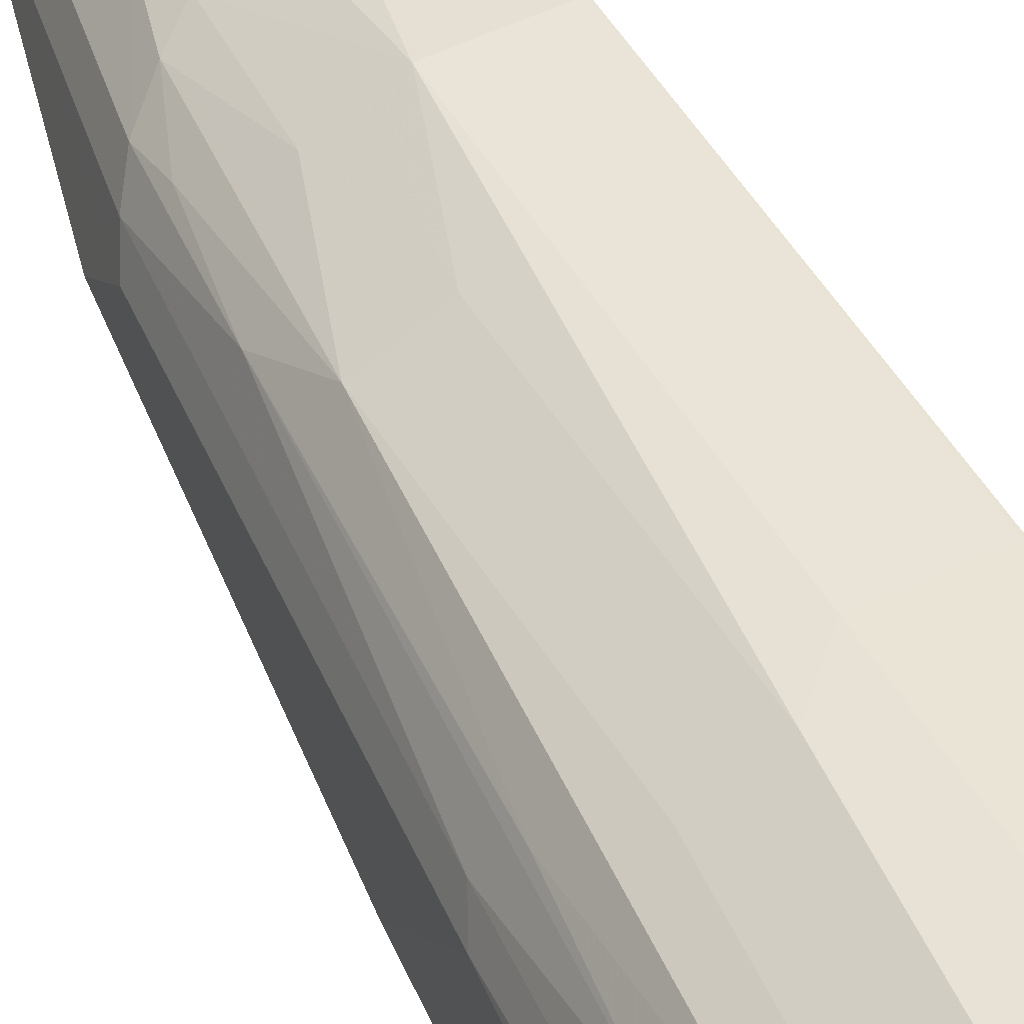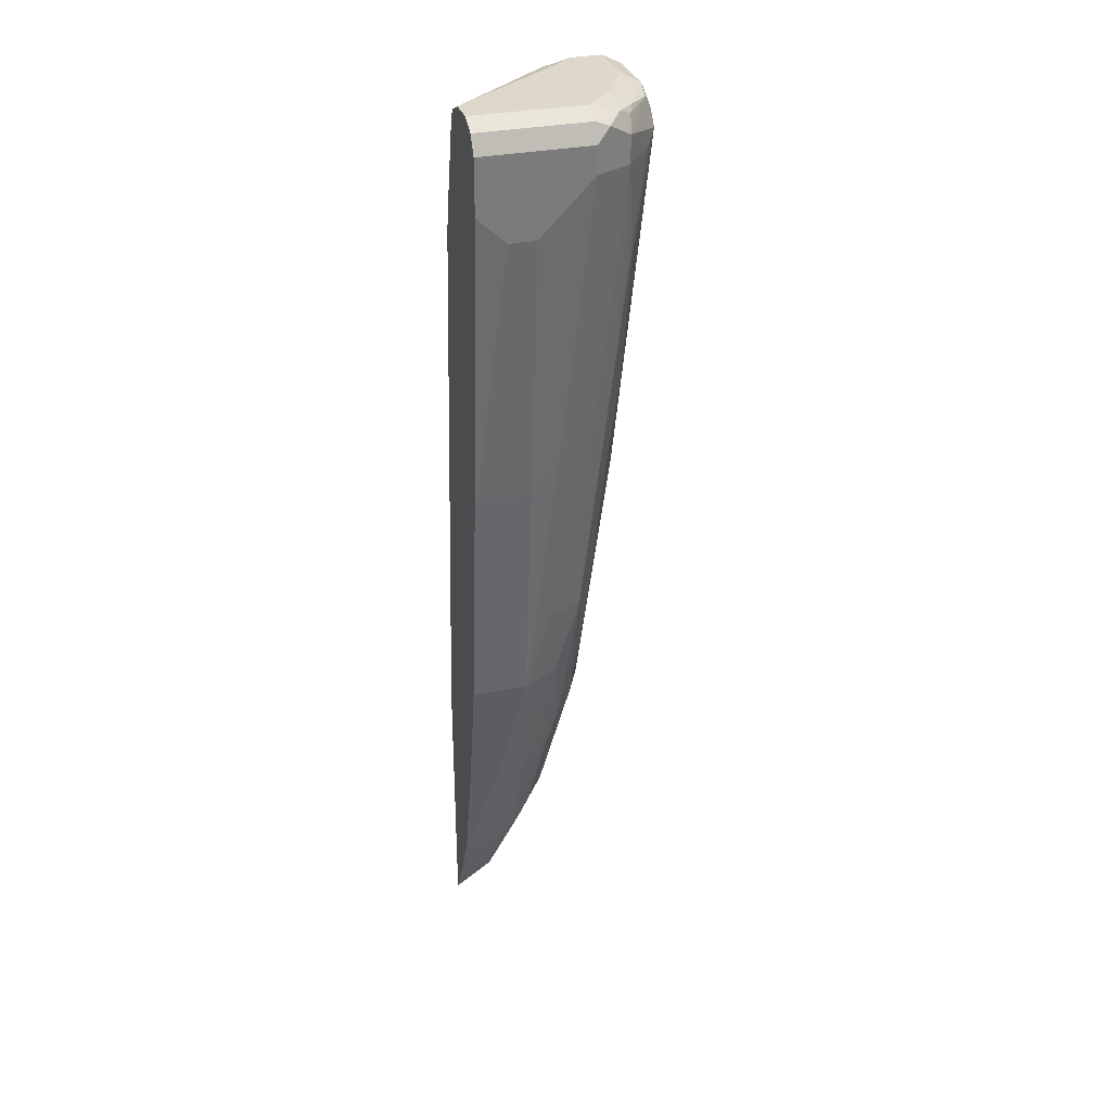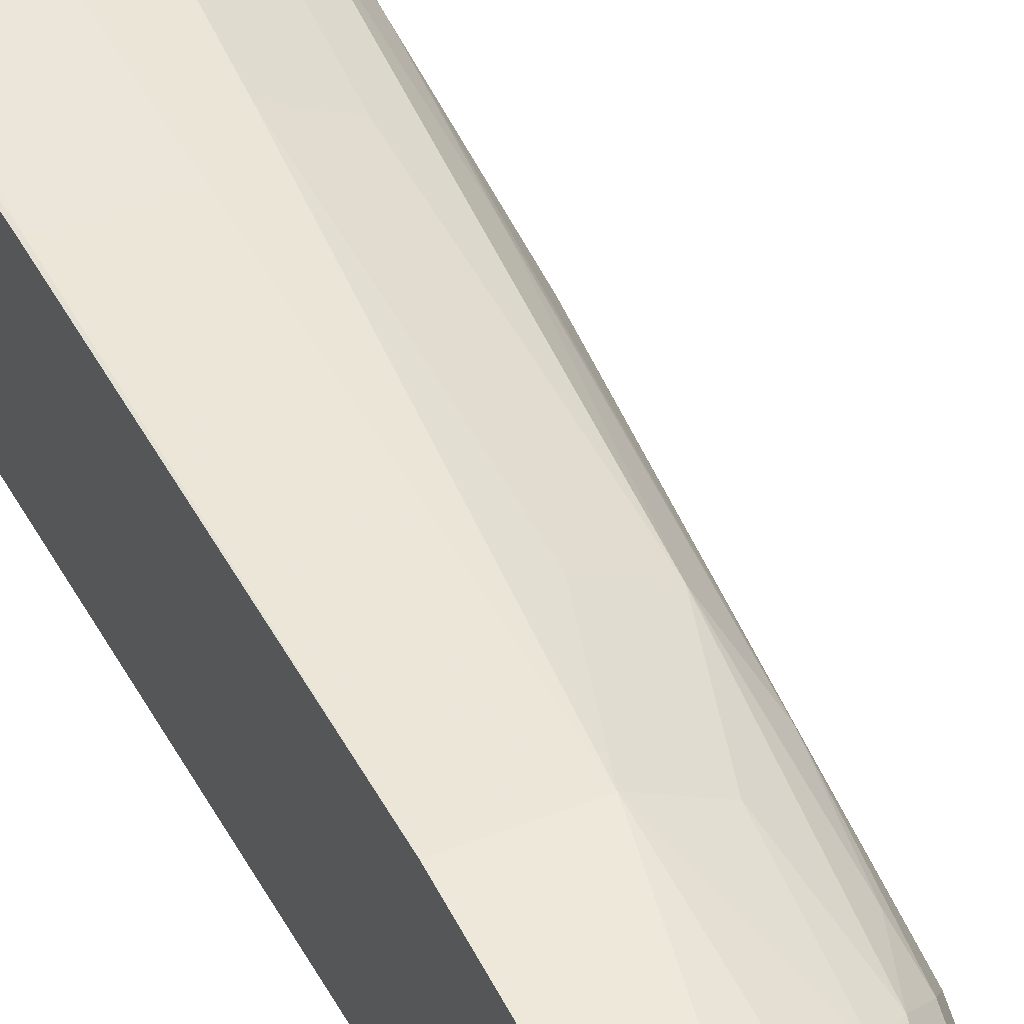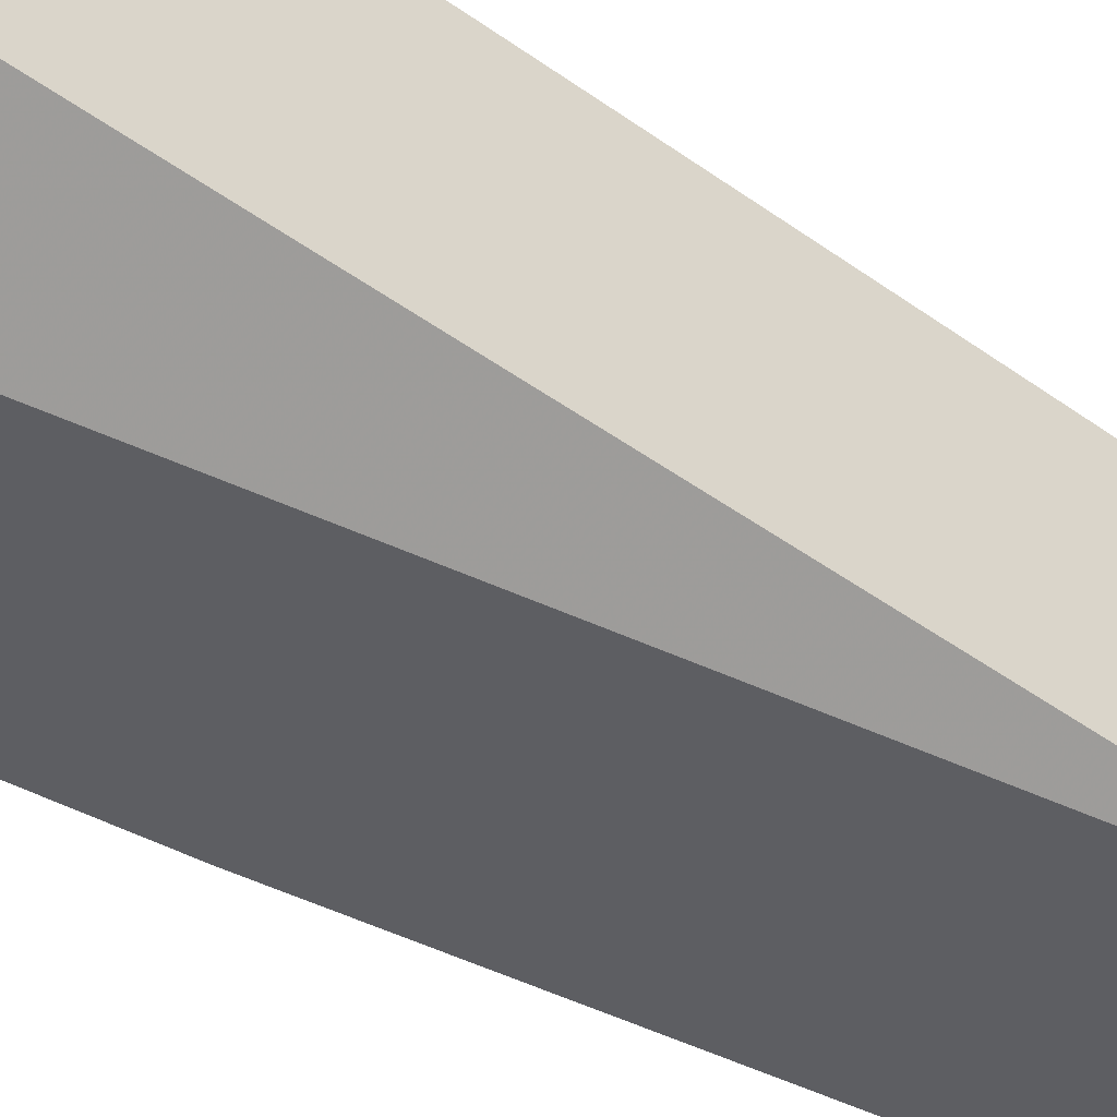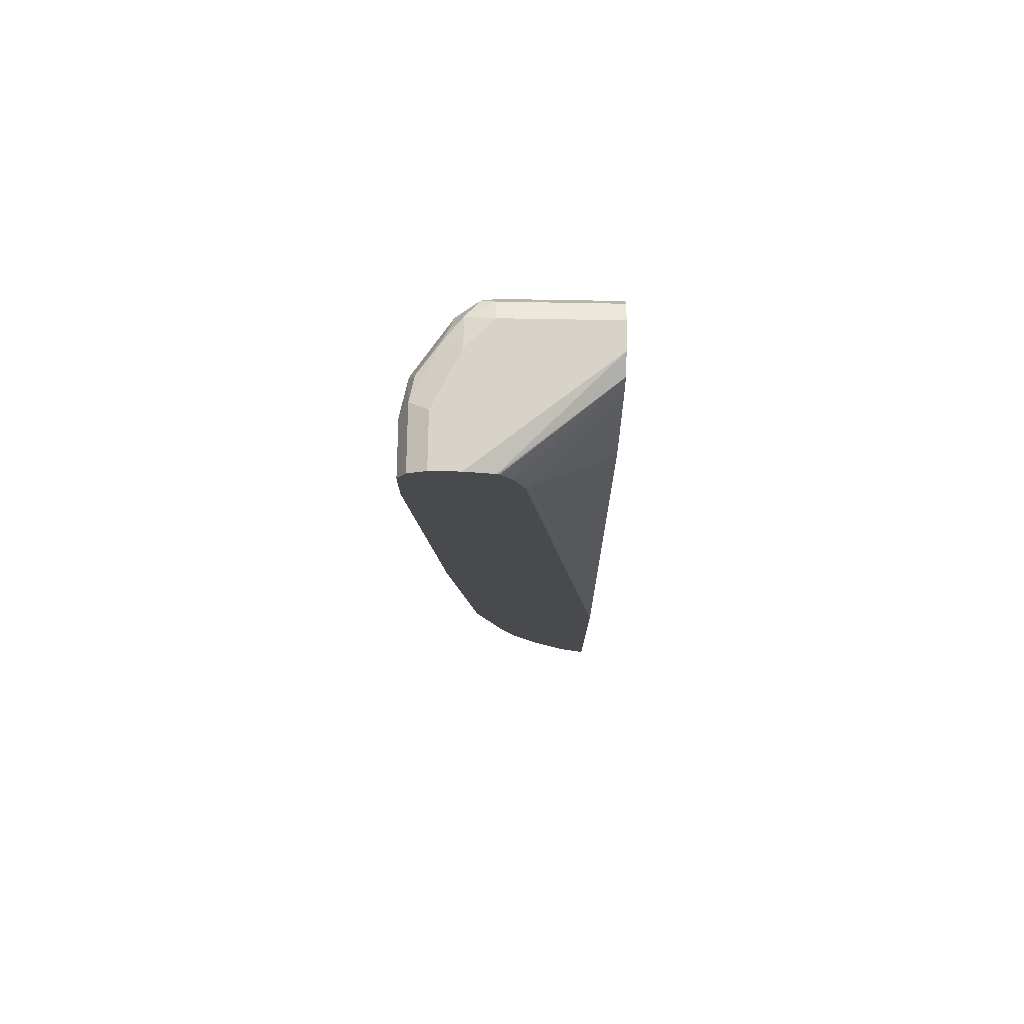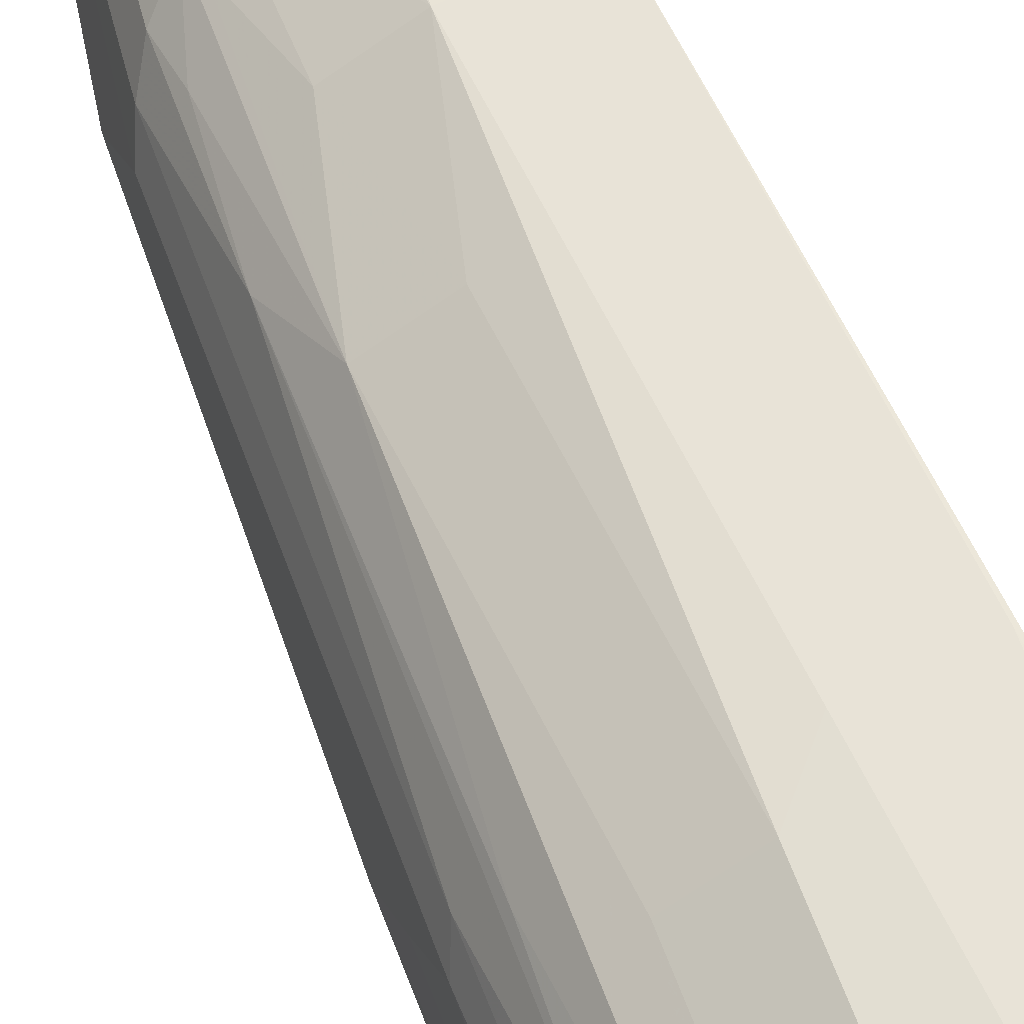
<metadata>
{"format":"obj","ext":"obj","renderer":"f3d","projection":"perspective","resolution":1024,"background":"white","views":[{"elev":51.5,"azim":152.5,"up":"+Z"},{"elev":31.6,"azim":-16.3,"up":"+Y"},{"elev":40.4,"azim":-27.0,"up":"+Z"},{"elev":-39.1,"azim":-129.0,"up":"+Z"},{"elev":76.8,"azim":-179.0,"up":"+Y"},{"elev":65.7,"azim":154.8,"up":"+Z"}]}
</metadata>
<code>
v 0.5937 0.5678 0.4403
v 0.5851 0.5851 0.4403
v 0.5937 0.5678 0.4904
v 0.5937 0.5162 0.4403
v 0.5679 0.5937 0.4403
v 0.5851 0.5851 0.499
v 0.5872 0.5678 0.5195
v 0.5872 0.5549 0.5291
v 0.5937 0.5162 0.4904
v 0.5673 0.1806 0.4403
v 0.5679 0.5937 0.4904
v 0.5405 0.5937 0.4403
v 0.5593 0.5851 0.5507
v 0.5808 0.5807 0.5227
v 0.5507 0.5678 0.5765
v 0.5775 0.542 0.542
v 0.5614 0.4517 0.555
v 0.5614 0.3226 0.5291
v 0.5614 0.2194 0.5033
v 0.5679 0.2323 0.4904
v 0.5679 0.2064 0.4646
v 0.5415 -0.0516 0.4403
v 0.5421 0.5937 0.542
v 0.5132 0.5876 0.4403
v 0.4114 0.5937 0.542
v 0.5421 0.5872 0.5711
v 0.555 0.5807 0.5614
v 0.5291 0.5807 0.5872
v 0.5162 0.5678 0.5937
v 0.5507 0.542 0.5765
v 0.5593 0.4646 0.5593
v 0.5507 0.3613 0.5507
v 0.5507 0.2323 0.5248
v 0.5356 0.03879 0.5033
v 0.5356 -0.03864 0.4775
v 0.5421 -0.02576 0.4646
v 0.5413 -0.05305 0.4403
v 0.5162 0.5937 0.5679
v 0.5122 0.5871 0.4403
v 0.4114 0.5855 0.5229
v 0.4114 0.5937 0.5679
v 0.5162 0.5851 0.5851
v 0.4114 0.5678 0.5937
v 0.5162 0.542 0.5937
v 0.4904 0.2581 0.5679
v 0.5248 0.2581 0.5507
v 0.5248 0.07751 0.5248
v 0.5248 -0.02576 0.499
v 0.5259 -0.0516 0.4904
v 0.5098 -0.1677 0.4517
v 0.5155 -0.1563 0.4403
v 0.5111 0.5864 0.4403
v 0.4997 0.5694 0.4403
v 0.4114 0.5678 0.5163
v 0.4114 0.5851 0.5851
v 0.4114 0.5162 0.5937
v 0.4904 0.5162 0.5937
v 0.4646 0.2323 0.5679
v 0.4646 7.752e-05 0.542
v 0.4904 0.07751 0.542
v 0.499 7.752e-05 0.5248
v 0.5076 -0.0516 0.5077
v 0.5098 -0.06448 0.5033
v 0.499 -0.1032 0.499
v 0.484 -0.1936 0.4775
v 0.5001 -0.1806 0.4646
v 0.4997 -0.2049 0.4403
v 0.4899 0.542 0.4403
v 0.4114 0.4918 0.4965
v 0.4388 0.4904 0.5937
v 0.4114 0.2326 0.5675
v 0.413 0.2323 0.5679
v 0.4646 0.4904 0.5937
v 0.4114 7.752e-05 0.542
v 0.4388 -0.129 0.5163
v 0.4679 -0.129 0.5098
v 0.4937 -0.07735 0.5098
v 0.4818 7.752e-05 0.5334
v 0.4679 -0.2065 0.484
v 0.4711 -0.2193 0.4775
v 0.4453 -0.2968 0.4517
v 0.4724 -0.2596 0.4403
v 0.4739 -0.2566 0.4403
v 0.4982 -0.208 0.4403
v 0.4114 0.4646 0.4904
v 0.4114 -0.07218 0.4403
v 0.4114 -0.129 0.5163
v 0.413 -0.2323 0.4904
v 0.442 -0.2323 0.484
v 0.4453 -0.2452 0.4775
v 0.4216 -0.3011 0.456
v 0.4114 -0.3326 0.4403
v 0.4115 -0.3325 0.4403
v 0.4396 -0.3082 0.4403
v 0.4114 -0.2323 0.4904
v 0.4114 -0.3039 0.4567
v 0.4216 -0.2494 0.4818
f 45 58 59
f 45 57 58
f 47 63 48
f 45 59 60
f 45 60 47
f 45 47 46
f 47 60 61
f 47 61 62
f 47 62 63
f 48 63 49
f 50 67 51
f 49 64 65
f 49 65 66
f 49 66 50
f 50 66 67
f 53 68 54
f 54 68 69
f 56 71 72
f 44 57 45
f 56 72 70
f 49 63 64
f 40 53 54
f 30 32 31
f 39 52 40
f 57 73 58
f 29 73 57
f 29 57 44
f 29 42 55
f 29 55 43
f 30 44 45
f 30 45 46
f 30 46 32
f 32 46 47
f 40 52 53
f 32 47 33
f 34 47 48
f 34 48 49
f 34 49 35
f 35 49 50
f 35 50 36
f 36 50 51
f 36 51 37
f 38 41 55
f 38 55 42
f 33 47 34
f 58 73 70
f 76 89 79
f 58 74 59
f 75 87 95
f 75 95 88
f 75 88 89
f 75 89 76
f 29 70 73
f 79 89 90
f 79 90 80
f 80 90 81
f 81 90 91
f 71 74 72
f 81 91 92
f 81 93 94
f 81 94 82
f 88 95 96
f 88 96 97
f 88 97 89
f 89 97 90
f 90 97 91
f 91 96 92
f 91 97 96
f 81 92 93
f 58 72 74
f 68 86 85
f 66 84 67
f 59 74 87
f 59 87 75
f 59 75 76
f 59 76 77
f 59 77 78
f 59 78 60
f 60 78 61
f 61 78 77
f 61 77 62
f 68 85 69
f 62 77 63
f 64 77 76
f 64 76 79
f 64 79 80
f 64 80 65
f 65 80 66
f 66 80 81
f 66 81 82
f 66 82 83
f 66 83 84
f 63 77 64
f 29 56 70
f 58 70 72
f 28 42 29
f 2 5 11
f 2 11 6
f 3 6 7
f 3 7 8
f 3 8 9
f 4 9 10
f 5 12 25
f 5 41 38
f 5 38 23
f 1 5 2
f 5 23 11
f 6 14 7
f 6 11 23
f 6 23 13
f 7 14 8
f 8 14 15
f 8 15 16
f 8 16 17
f 8 17 18
f 8 18 19
f 6 13 14
f 8 19 20
f 1 12 5
f 1 39 24
f 1 2 6
f 1 6 3
f 1 3 9
f 1 9 4
f 1 4 10
f 1 10 22
f 1 22 37
f 1 37 51
f 1 51 67
f 1 24 12
f 1 67 84
f 1 83 82
f 1 82 94
f 1 94 93
f 1 93 92
f 1 92 86
f 1 86 68
f 1 68 53
f 1 53 52
f 1 52 39
f 1 84 83
f 8 20 9
f 5 25 41
f 25 87 74
f 20 36 21
f 22 36 37
f 23 38 26
f 24 39 40
f 24 40 25
f 25 40 54
f 25 54 69
f 25 69 85
f 25 85 86
f 25 86 92
f 25 92 96
f 25 96 95
f 25 95 87
f 9 20 21
f 25 74 71
f 25 71 56
f 25 56 43
f 25 43 55
f 25 55 41
f 26 42 28
f 26 38 42
f 19 36 20
f 19 35 36
f 29 43 56
f 18 34 19
f 19 34 35
f 9 21 10
f 10 21 36
f 10 36 22
f 13 23 26
f 13 26 27
f 13 27 14
f 14 27 15
f 15 27 26
f 15 26 28
f 12 24 25
f 15 29 44
f 15 44 30
f 15 30 16
f 16 30 31
f 16 31 17
f 17 31 32
f 17 32 18
f 18 32 33
f 15 28 29
f 18 33 34

</code>
